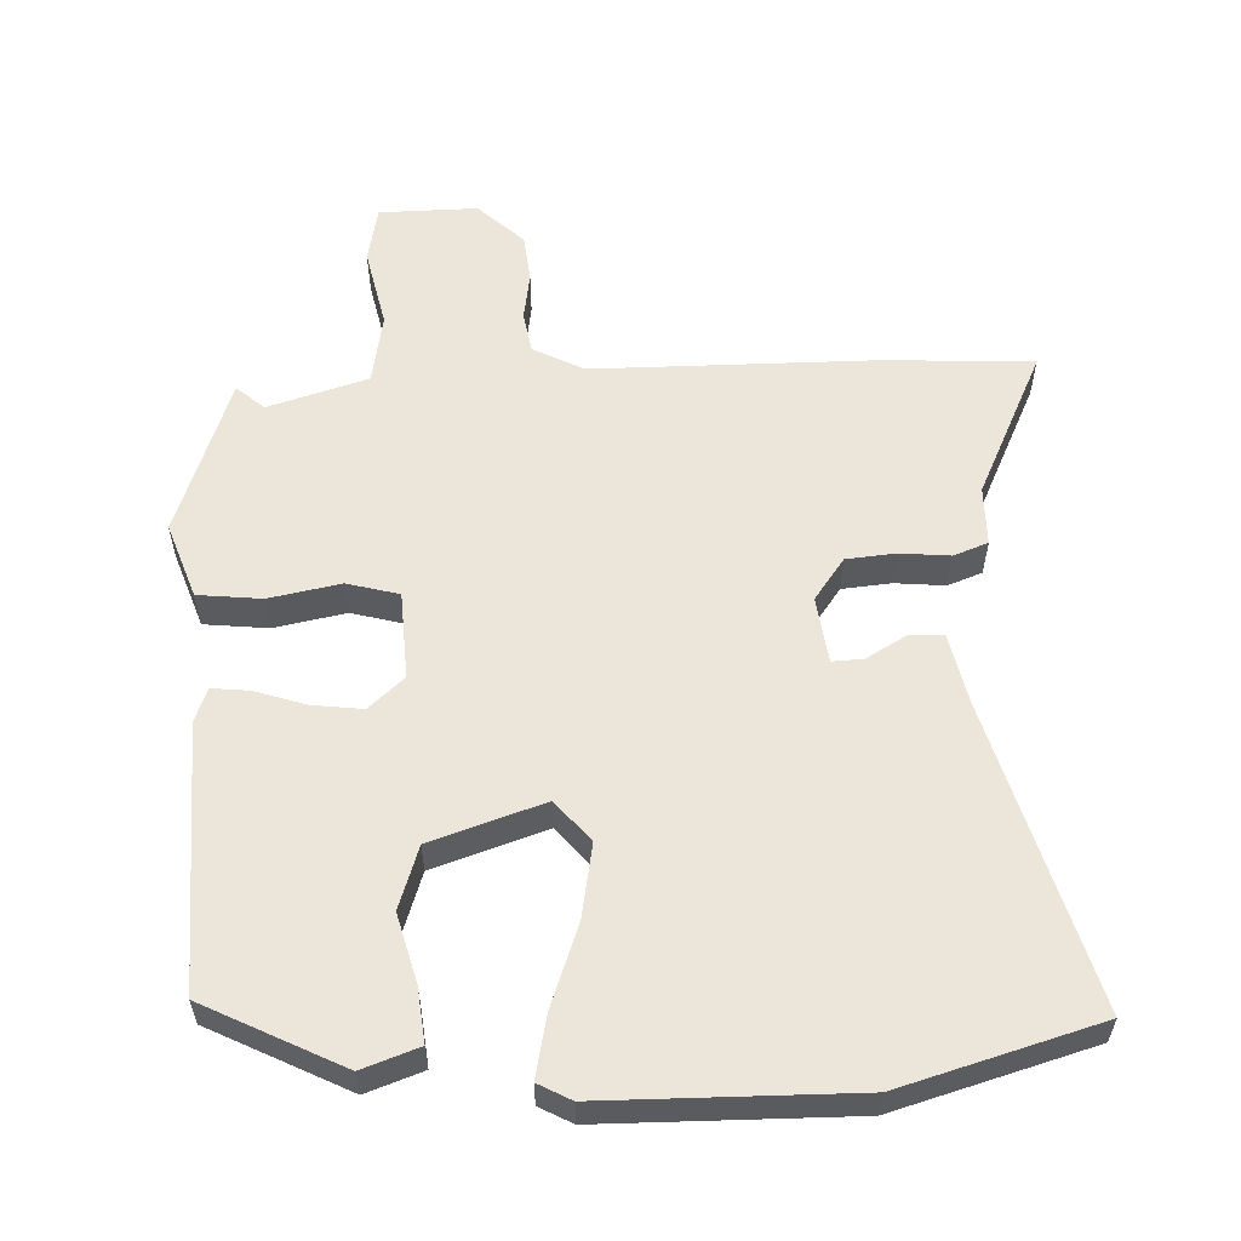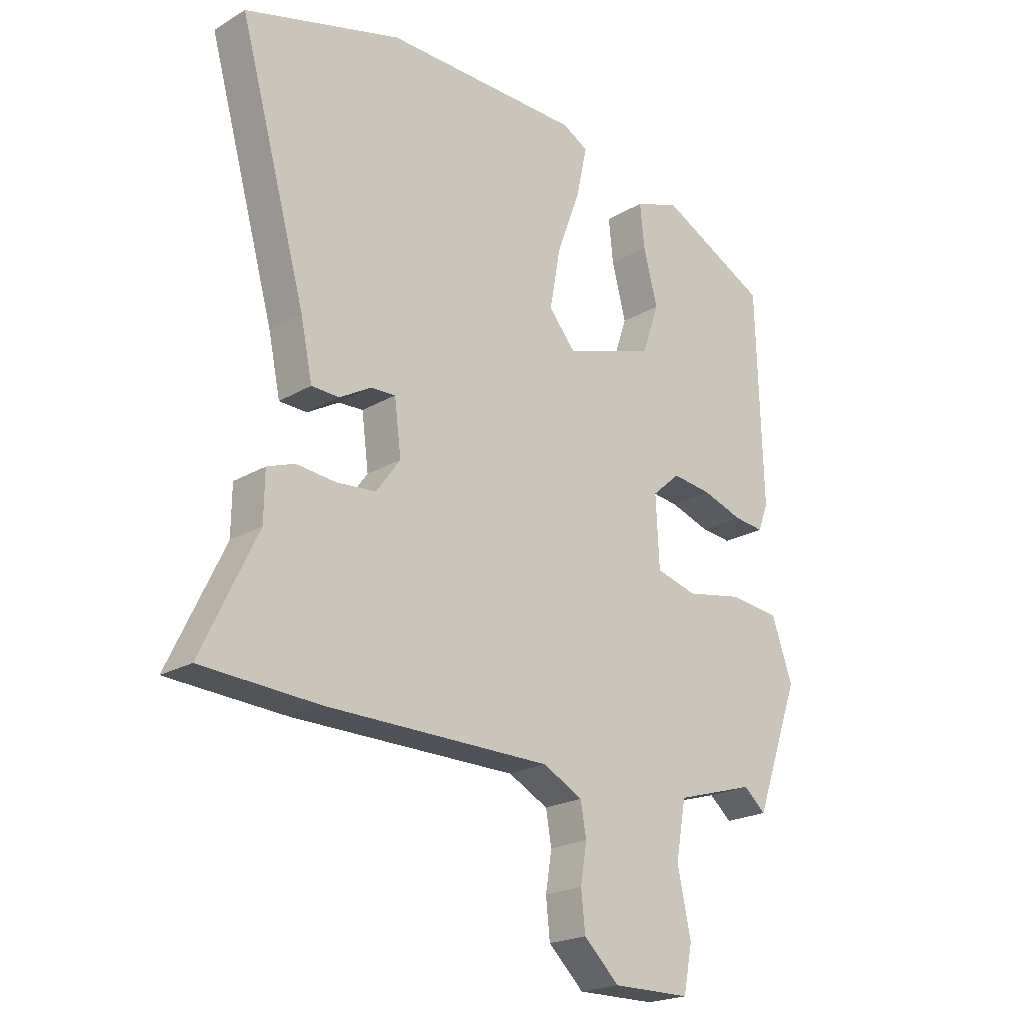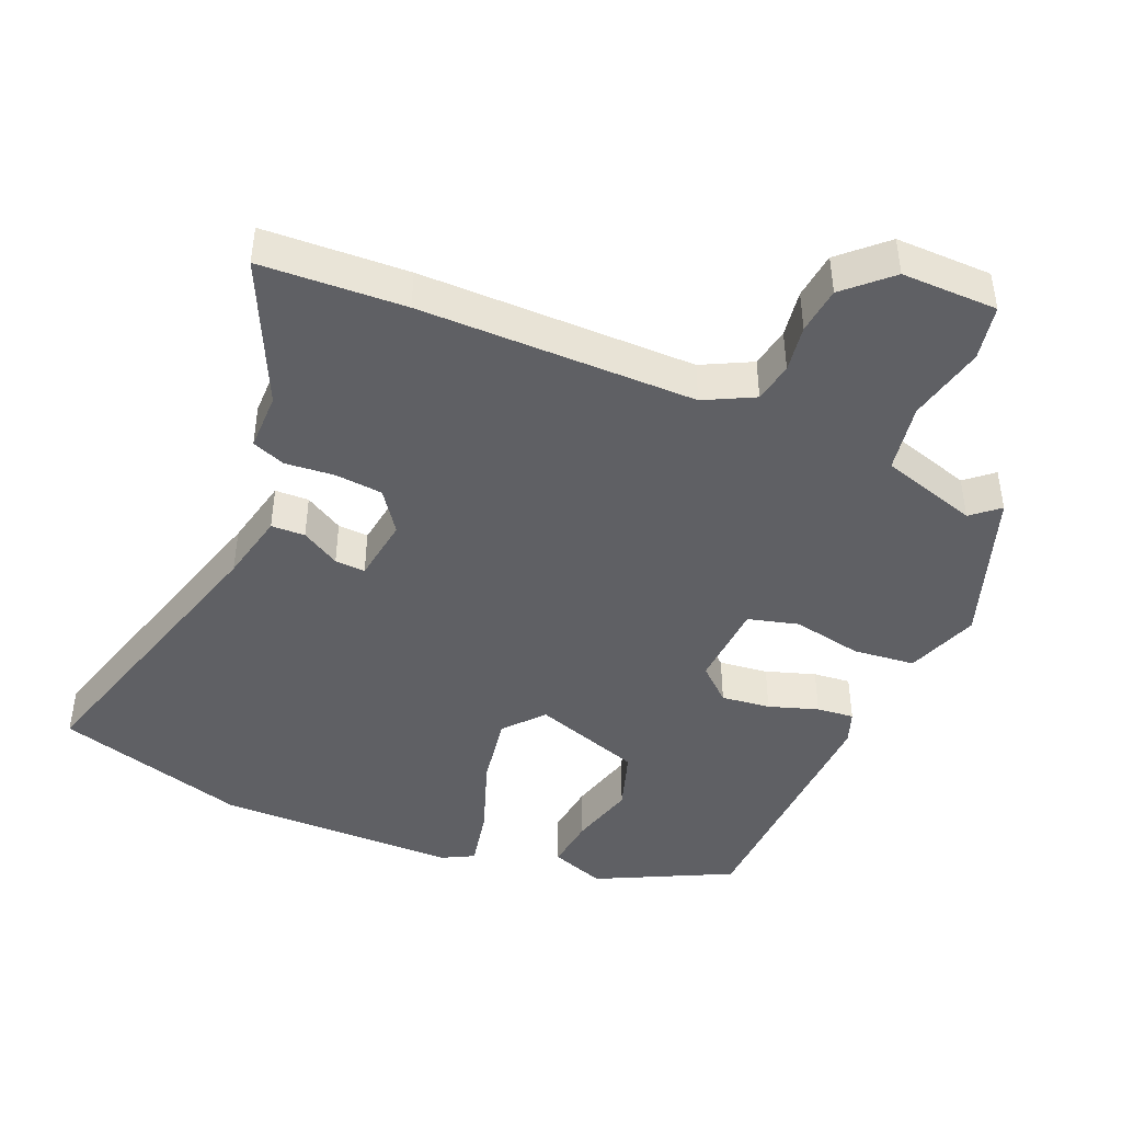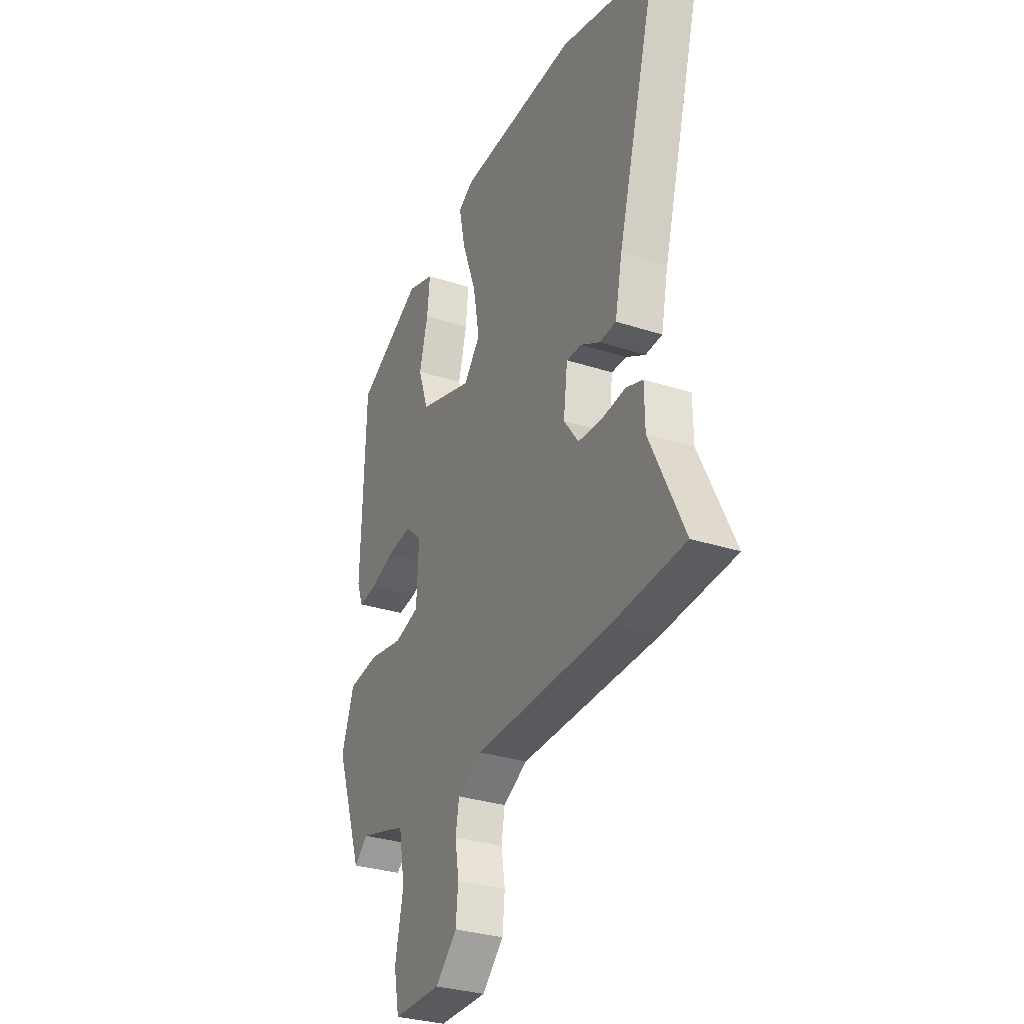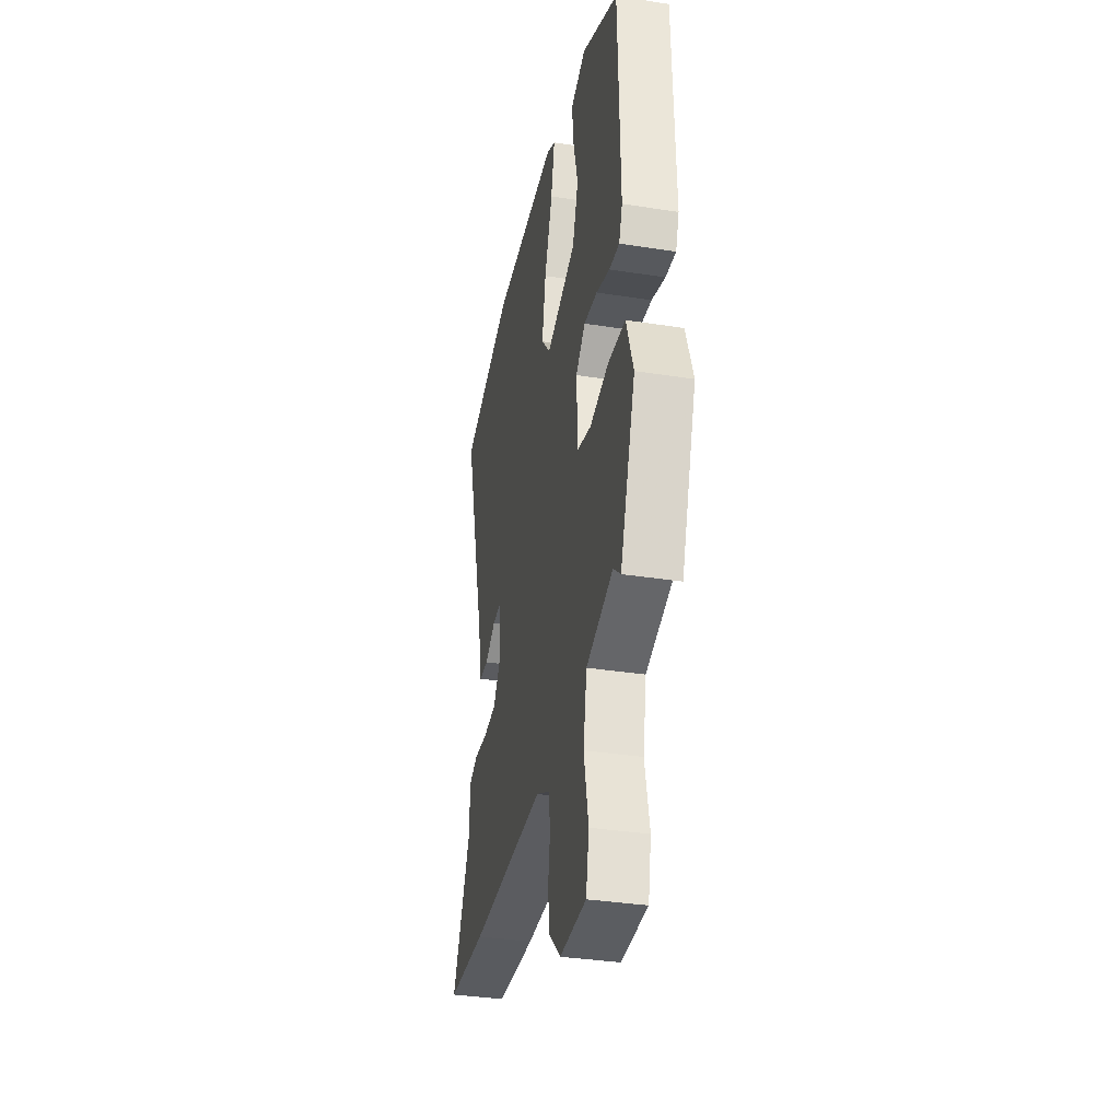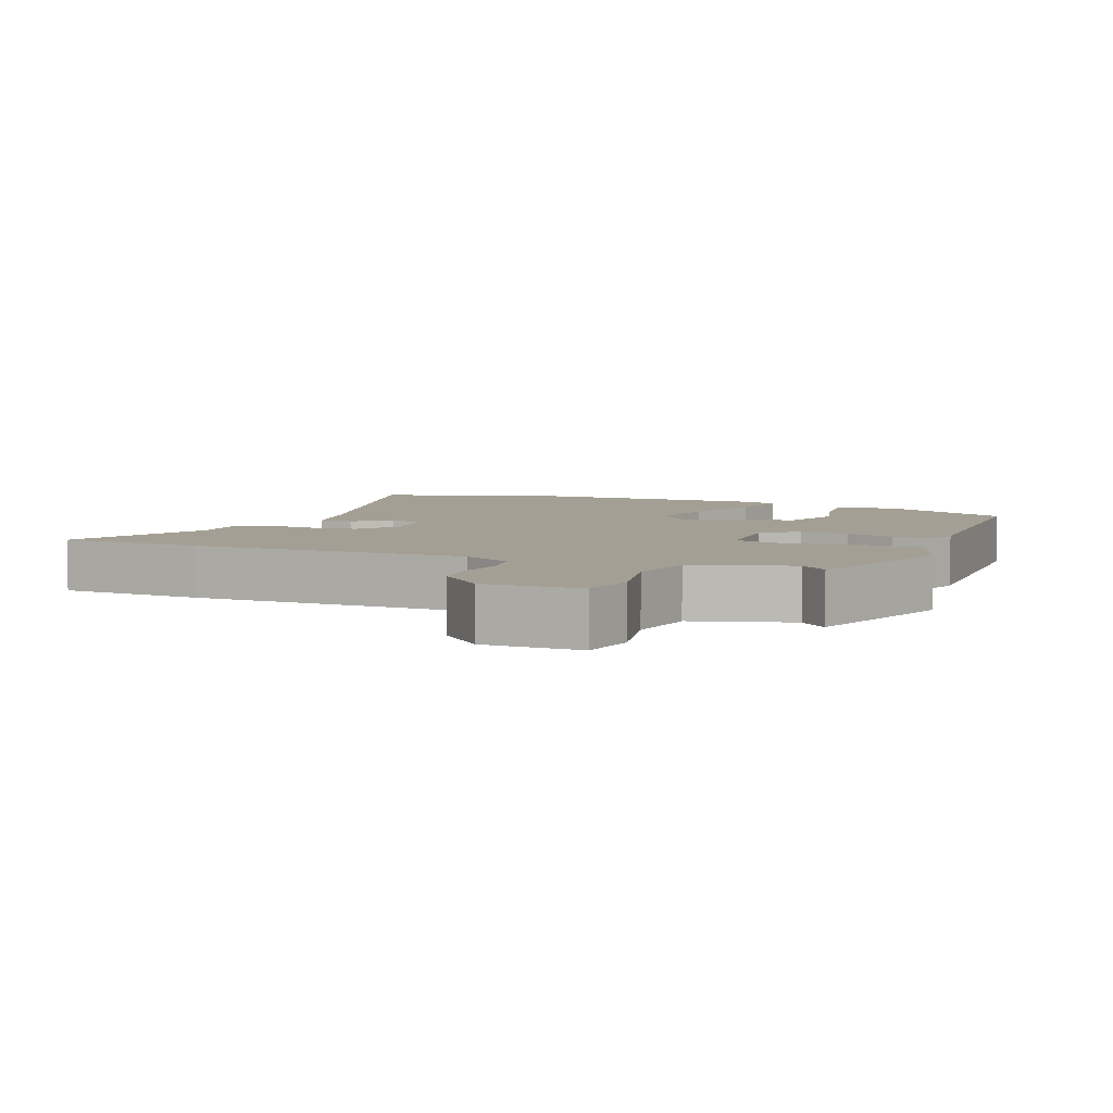
<metadata>
{"format":"obj","ext":"obj","renderer":"f3d","projection":"perspective","resolution":1024,"background":"white","views":[{"elev":57.5,"azim":-2.6,"up":"+Y"},{"elev":-21.3,"azim":136.3,"up":"+Z"},{"elev":-44.2,"azim":156.5,"up":"+Y"},{"elev":-31.3,"azim":65.3,"up":"+Z"},{"elev":-35.3,"azim":-101.7,"up":"+Z"},{"elev":5.5,"azim":-158.1,"up":"+Y"}]}
</metadata>
<code>
v 0.337 0.07 0.546
v 0.616 0.07 0.467
v 0.497 0.07 0.038
v 0.476 0.07 -0.063
v 0.427 0.07 -0.065
v 0.371 0.07 -0.033
v 0.327 0.07 -0.031
v 0.315 0.07 -0.125
v 0.358 0.07 -0.184
v 0.427 0.07 -0.19
v 0.498 0.07 -0.183
v 0.547 0.07 -0.201
v 0.548 0.07 -0.285
v 0.647 0.07 -0.492
v 0.438 0.07 -0.504
v 0.038 0.07 -0.507
v -0.033 0.07 -0.544
v -0.043 0.07 -0.602
v -0.032 0.07 -0.67
v -0.039 0.07 -0.738
v -0.102 0.07 -0.798
v -0.241 0.07 -0.797
v -0.257 0.07 -0.717
v -0.233 0.07 -0.604
v -0.251 0.07 -0.504
v -0.392 0.07 -0.462
v -0.431 0.07 -0.496
v -0.511 0.07 -0.273
v -0.474 0.07 -0.167
v -0.384 0.07 -0.157
v -0.283 0.07 -0.176
v -0.21 0.07 -0.156
v -0.204 0.07 -0.032
v -0.254 0.07 0.012
v -0.325 0.07 0.003
v -0.396 0.07 -0.021
v -0.45 0.07 -0.027
v -0.468 0.07 0.021
v -0.457 0.07 0.395
v -0.264 0.07 0.493
v -0.184 0.07 0.465
v -0.192 0.07 0.388
v -0.217 0.07 0.292
v -0.187 0.07 0.204
v -0.028 0.07 0.152
v 0.02 0.07 0.209
v 0.001 0.07 0.314
v -0.041 0.07 0.428
v -0.06 0.07 0.516
v -0.014 0.07 0.541
v 0.337 0 0.546
v 0.616 0 0.467
v 0.497 0 0.038
v 0.476 0 -0.063
v 0.427 0 -0.065
v 0.371 0 -0.033
v 0.327 0 -0.031
v 0.315 0 -0.125
v 0.358 0 -0.184
v 0.427 0 -0.19
v 0.498 0 -0.183
v 0.547 0 -0.201
v 0.548 0 -0.285
v 0.647 0 -0.492
v 0.438 0 -0.504
v 0.038 0 -0.507
v -0.033 0 -0.544
v -0.043 0 -0.602
v -0.032 0 -0.67
v -0.039 0 -0.738
v -0.102 0 -0.798
v -0.241 0 -0.797
v -0.257 0 -0.717
v -0.233 0 -0.604
v -0.251 0 -0.504
v -0.392 0 -0.462
v -0.431 0 -0.496
v -0.511 0 -0.273
v -0.474 0 -0.167
v -0.384 0 -0.157
v -0.283 0 -0.176
v -0.21 0 -0.156
v -0.204 0 -0.032
v -0.254 0 0.012
v -0.325 0 0.003
v -0.396 0 -0.021
v -0.45 0 -0.027
v -0.468 0 0.021
v -0.457 0 0.395
v -0.264 0 0.493
v -0.184 0 0.465
v -0.192 0 0.388
v -0.217 0 0.292
v -0.187 0 0.204
v -0.028 0 0.152
v 0.02 0 0.209
v 0.001 0 0.314
v -0.041 0 0.428
v -0.06 0 0.516
v -0.014 0 0.541
f 47 48 49 50
f 46 47 50 1
f 45 46 1 2
f 40 41 42 43
f 38 39 40 43
f 38 43 44
f 35 36 37 38
f 34 35 38 44
f 33 34 44 45
f 28 29 30 31
f 26 27 28 31
f 25 26 31 32
f 24 25 32
f 21 22 23 24
f 21 24 32
f 18 19 20 21
f 17 18 21 32
f 16 17 32 33
f 13 14 15 16
f 10 11 12 13
f 9 10 13 16
f 8 9 16 33
f 3 4 5 6
f 3 6 7
f 2 3 7
f 45 2 7
f 7 8 33 45
f 100 99 98 97
f 51 100 97 96
f 52 51 96 95
f 93 92 91 90
f 93 90 89 88
f 94 93 88
f 88 87 86 85
f 94 88 85 84
f 95 94 84 83
f 81 80 79 78
f 81 78 77 76
f 82 81 76 75
f 82 75 74
f 74 73 72 71
f 82 74 71
f 71 70 69 68
f 82 71 68 67
f 83 82 67 66
f 66 65 64 63
f 63 62 61 60
f 66 63 60 59
f 83 66 59 58
f 56 55 54 53
f 57 56 53
f 57 53 52
f 57 52 95
f 95 83 58 57
f 1 51 52 2
f 2 52 53 3
f 3 53 54 4
f 4 54 55 5
f 5 55 56 6
f 6 56 57 7
f 7 57 58 8
f 8 58 59 9
f 9 59 60 10
f 10 60 61 11
f 11 61 62 12
f 12 62 63 13
f 13 63 64 14
f 14 64 65 15
f 15 65 66 16
f 16 66 67 17
f 17 67 68 18
f 18 68 69 19
f 19 69 70 20
f 20 70 71 21
f 21 71 72 22
f 22 72 73 23
f 23 73 74 24
f 24 74 75 25
f 25 75 76 26
f 26 76 77 27
f 27 77 78 28
f 28 78 79 29
f 29 79 80 30
f 30 80 81 31
f 31 81 82 32
f 32 82 83 33
f 33 83 84 34
f 34 84 85 35
f 35 85 86 36
f 36 86 87 37
f 37 87 88 38
f 38 88 89 39
f 39 89 90 40
f 40 90 91 41
f 41 91 92 42
f 42 92 93 43
f 43 93 94 44
f 44 94 95 45
f 45 95 96 46
f 46 96 97 47
f 47 97 98 48
f 48 98 99 49
f 49 99 100 50
f 50 100 51 1

</code>
